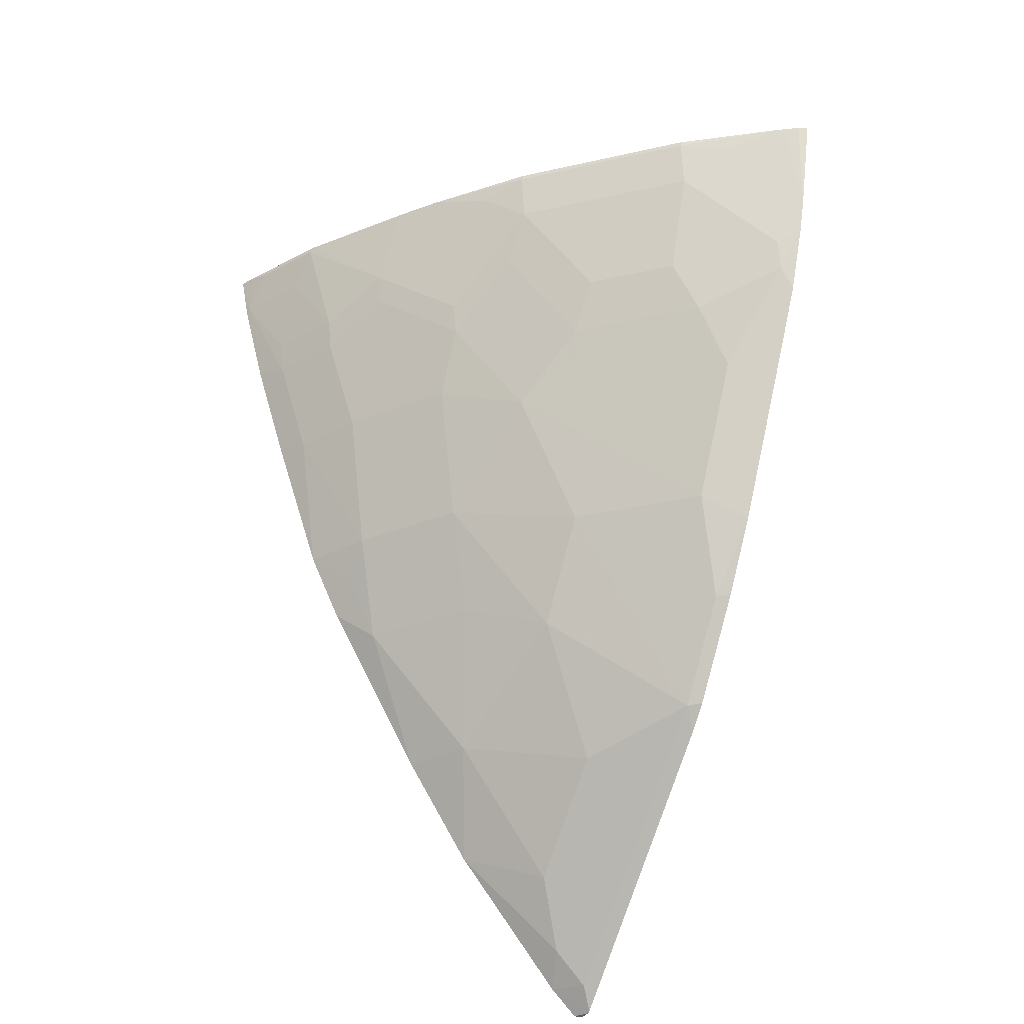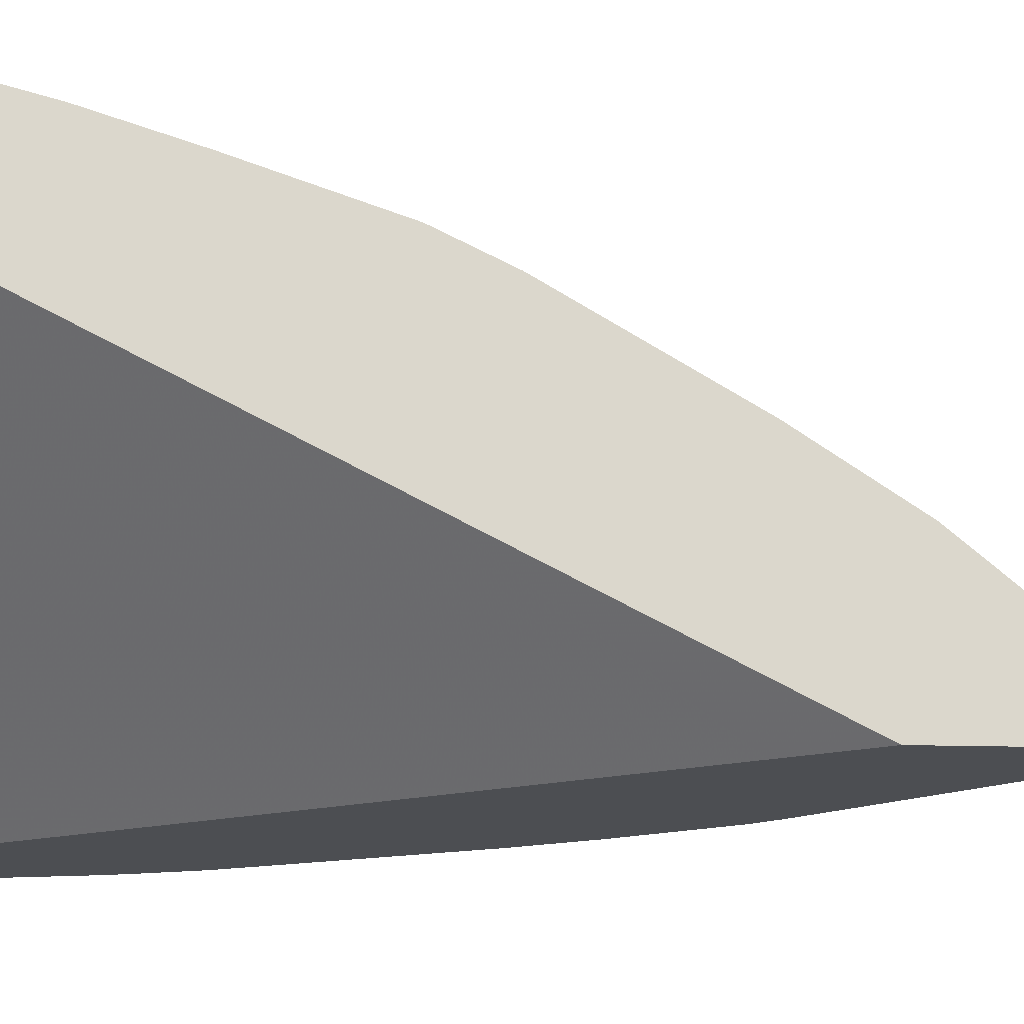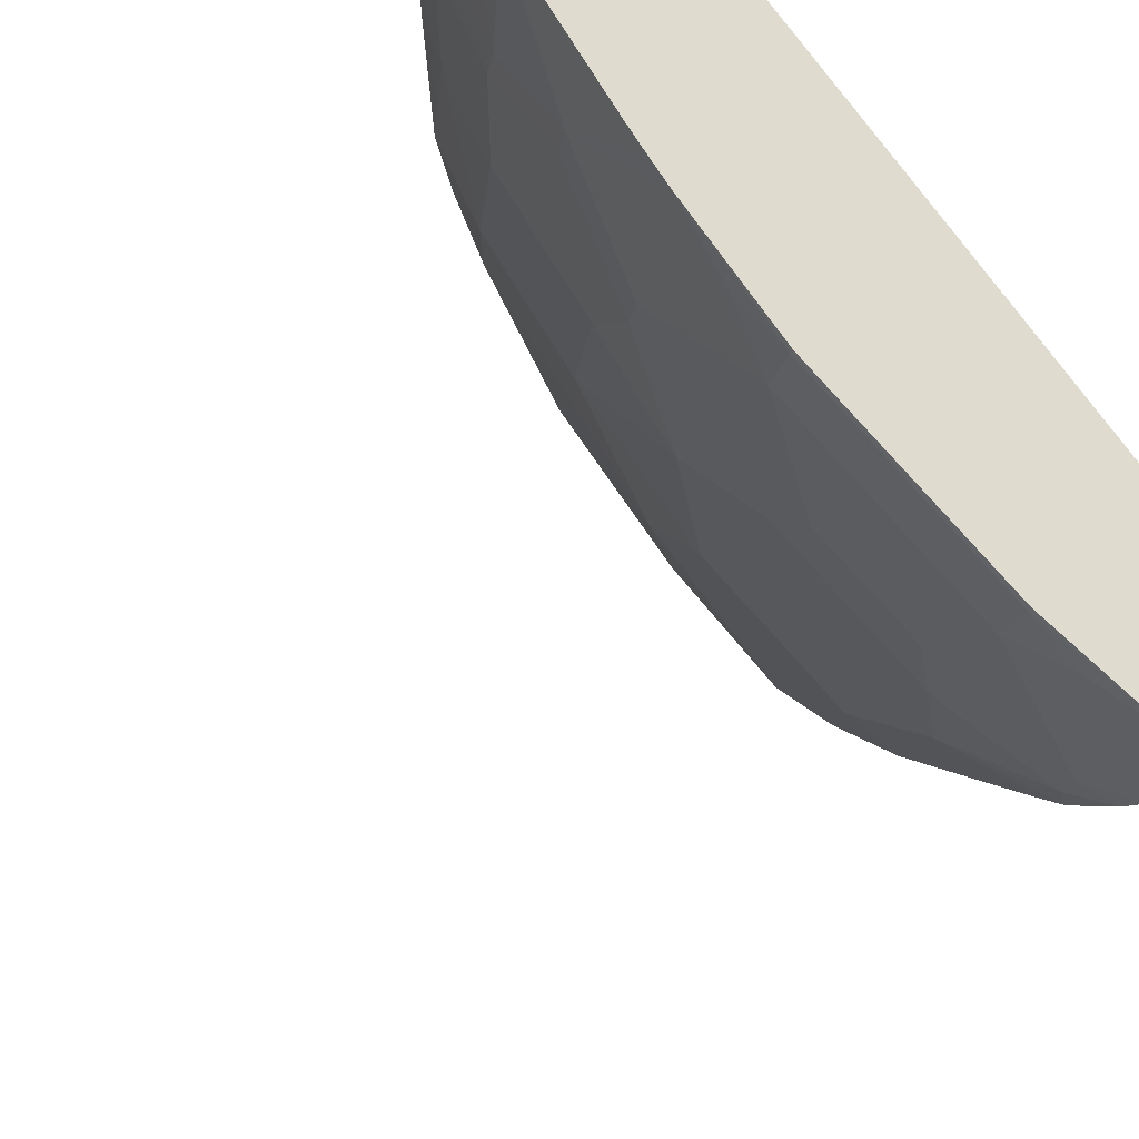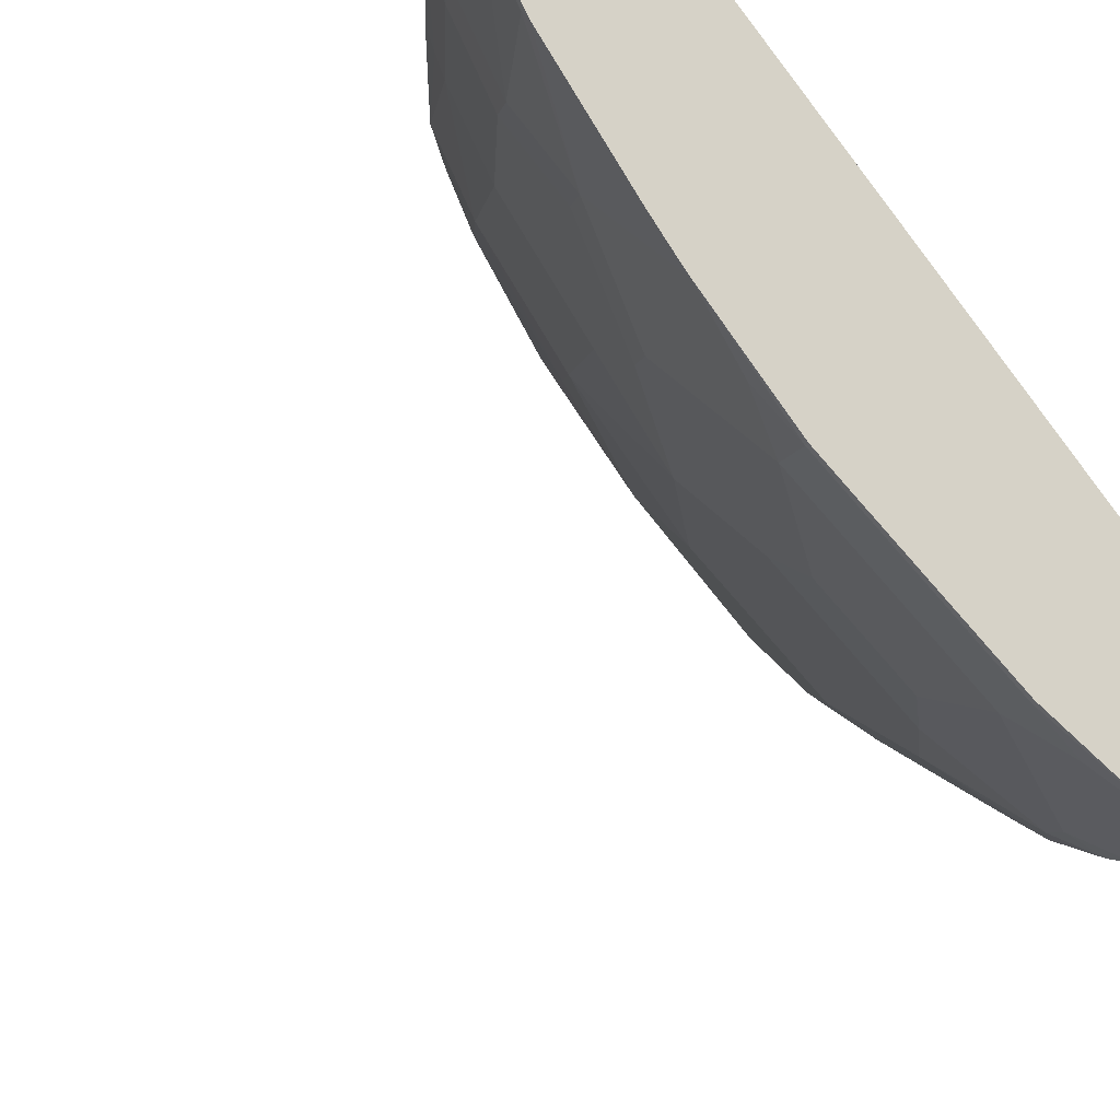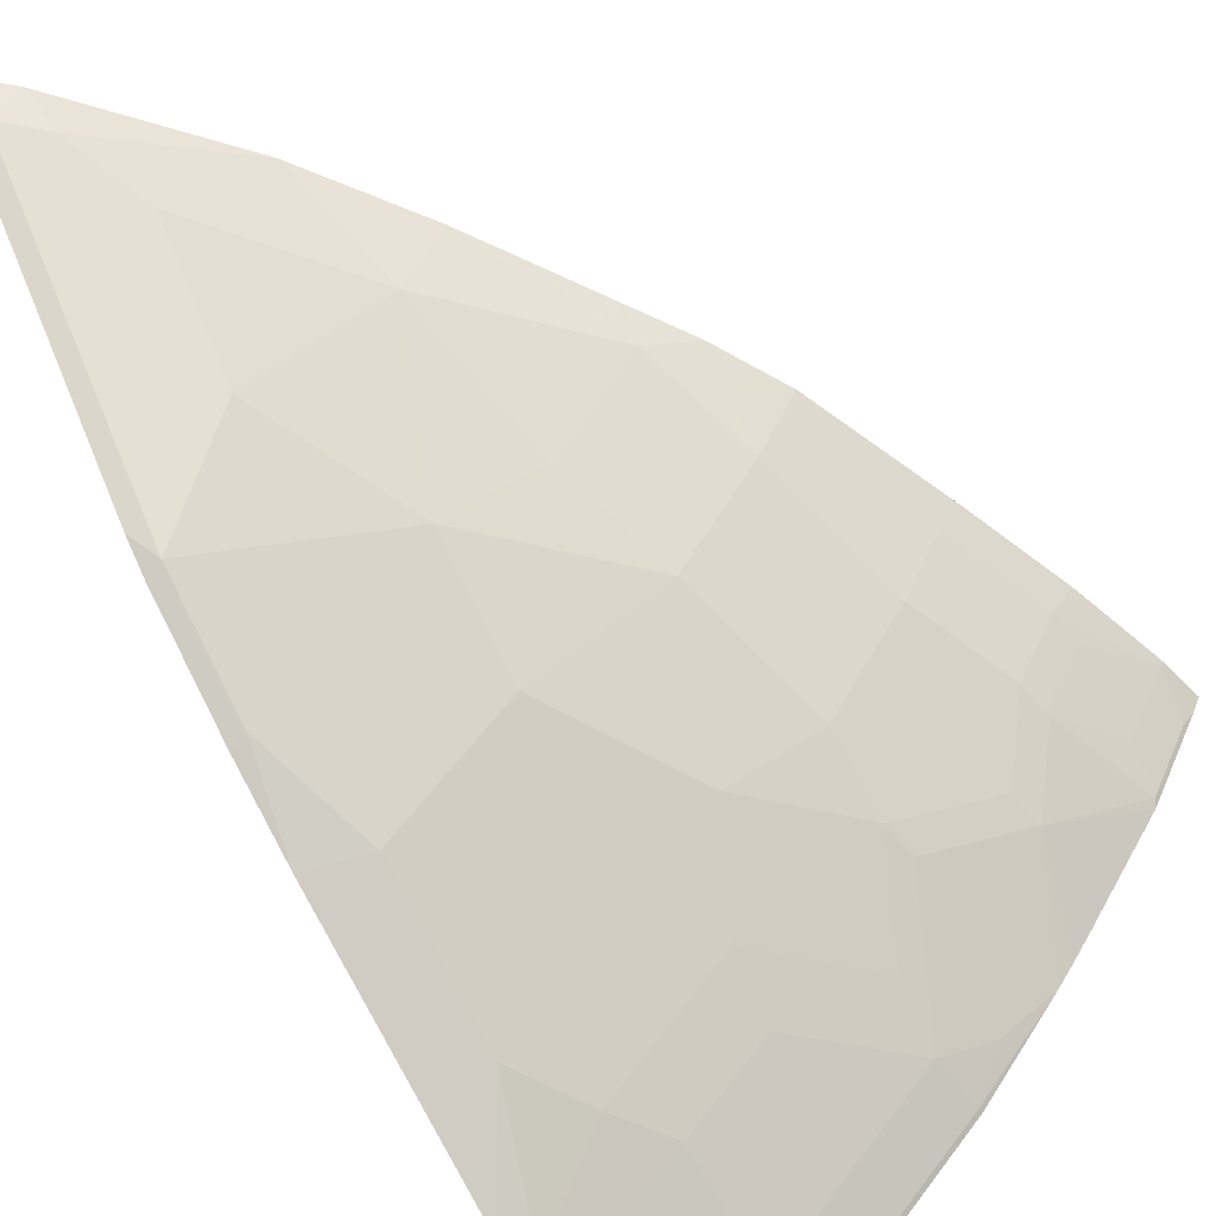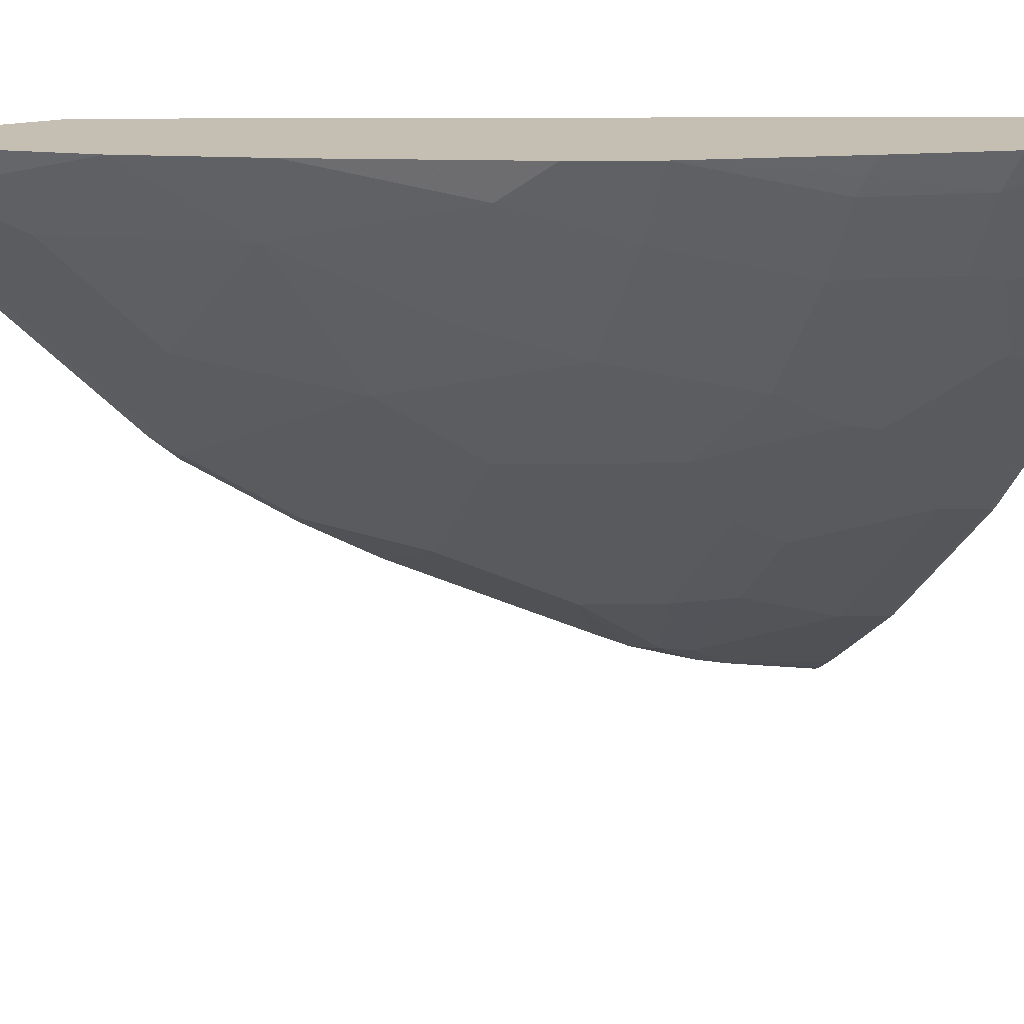
<metadata>
{"format":"obj","ext":"obj","renderer":"f3d","projection":"perspective","resolution":1024,"background":"white","views":[{"elev":-33.6,"azim":152.2,"up":"+Y"},{"elev":73.3,"azim":-89.2,"up":"+Z"},{"elev":-24.2,"azim":161.5,"up":"+Z"},{"elev":-16.7,"azim":159.4,"up":"+Z"},{"elev":-59.6,"azim":32.8,"up":"+Z"},{"elev":17.6,"azim":62.2,"up":"+Z"}]}
</metadata>
<code>
v 0.4434 -0.3349 -0.3279
v 0.4434 -0.3349 -0.3358
v 0.448 -0.3349 -0.3279
v 0.4434 -0.2375 -0.3279
v 0.4434 -0.3348 -0.3362
v 0.4434 -0.3342 -0.3373
v 0.4626 -0.3211 -0.3279
v 0.6245 0.1163 -0.3279
v 0.4434 0.1219 -0.5503
v 0.4434 -0.319 -0.3525
v 0.451 -0.3228 -0.3449
v 0.4687 -0.3051 -0.3449
v 0.5211 -0.2517 -0.3279
v 0.6275 0.1219 -0.3279
v 0.4434 0.1219 -0.6211
v 0.4434 -0.2458 -0.4257
v 0.4687 -0.2874 -0.3626
v 0.451 -0.252 -0.4157
v 0.4687 -0.252 -0.398
v 0.4864 -0.2697 -0.3626
v 0.5395 -0.1989 -0.3626
v 0.5568 -0.1984 -0.3279
v 0.6891 0.1219 -0.3279
v 0.4434 0.07195 -0.6096
v 0.4482 0.1219 -0.6182
v 0.4434 -0.2104 -0.4611
v 0.451 -0.1989 -0.4687
v 0.4864 -0.252 -0.3803
v 0.4687 -0.2167 -0.4333
v 0.4864 -0.2167 -0.4157
v 0.5218 -0.1459 -0.4333
v 0.5572 -0.1282 -0.398
v 0.5925 -0.1282 -0.3449
v 0.6098 -0.11 -0.3279
v 0.6853 0.1219 -0.3363
v 0.685 0.1013 -0.3279
v 0.6839 0.1002 -0.3302
v 0.4434 0.05442 -0.6047
v 0.454 0.1179 -0.6131
v 0.4481 0.0766 -0.6072
v 0.454 0.04713 -0.5955
v 0.458 0.1219 -0.6111
v 0.4434 -0.1971 -0.4725
v 0.451 -0.1459 -0.504
v 0.4687 -0.09288 -0.5218
v 0.5218 -0.09288 -0.4687
v 0.5748 -0.07517 -0.4157
v 0.6102 -0.07517 -0.3626
v 0.6102 -0.09288 -0.3449
v 0.6275 -0.07468 -0.3279
v 0.6809 0.1194 -0.3449
v 0.6633 0.1194 -0.3803
v 0.6676 0.1219 -0.3717
v 0.6841 0.09753 -0.3279
v 0.6662 0.1002 -0.3656
v 0.6806 0.08452 -0.3279
v 0.6633 0.04861 -0.3449
v 0.6662 0.06484 -0.3478
v 0.6485 0.06484 -0.3832
v 0.451 0.03095 -0.5925
v 0.4434 0.01887 -0.5919
v 0.4835 0.112 -0.5895
v 0.5011 0.09431 -0.5719
v 0.5011 0.04123 -0.5542
v 0.4864 0.01324 -0.5571
v 0.4636 0.1219 -0.6067
v 0.5041 0.1194 -0.5748
v 0.4434 -0.144 -0.5079
v 0.4434 -0.1067 -0.5294
v 0.4434 -0.1051 -0.5303
v 0.5572 -0.02213 -0.4687
v 0.4434 -0.06971 -0.548
v 0.4687 -0.02213 -0.5571
v 0.5925 -0.004426 -0.4333
v 0.6279 -0.004426 -0.3803
v 0.6456 -0.004426 -0.3449
v 0.65 -0.002235 -0.3361
v 0.654 -0.000178 -0.3279
v 0.6308 0.08251 -0.4186
v 0.6616 0.1219 -0.3836
v 0.6717 0.05286 -0.3279
v 0.6677 0.05085 -0.3361
v 0.6456 0.04861 -0.3803
v 0.6279 0.06632 -0.4157
v 0.4434 -0.0006252 -0.5824
v 0.5188 0.09431 -0.5542
v 0.5365 0.04123 -0.5188
v 0.5218 0.01324 -0.5218
v 0.5041 0.01324 -0.5394
v 0.5041 0.1219 -0.5748
v 0.5572 0.1194 -0.5218
v 0.5395 0.01324 -0.504
v 0.5748 0.06632 -0.4864
v 0.5925 0.03095 -0.451
v 0.4434 -0.03434 -0.5657
v 0.6279 0.03095 -0.398
v 0.6111 0.1219 -0.458
v 0.6182 0.1219 -0.4482
v 0.6262 0.1219 -0.4367
v 0.6131 0.06484 -0.4363
v 0.5542 0.09431 -0.5188
v 0.5719 0.09431 -0.5011
v 0.5572 0.1219 -0.5218
v 0.5698 0.1219 -0.5091
v 0.5748 0.1194 -0.504
v 0.5778 0.08251 -0.4893
v 0.5895 0.05894 -0.4658
v 0.5954 0.04713 -0.454
v 0.6067 0.1219 -0.4636
v 0.5954 0.1002 -0.4717
v 0.5895 0.112 -0.4834
v 0.5748 0.1219 -0.504
f 56 82 57
f 56 81 82
f 52 59 79
f 52 55 59
f 48 75 76
f 52 79 80
f 50 77 78
f 50 76 77
f 48 76 50
f 52 80 53
f 57 83 59
f 59 83 84
f 57 82 77
f 57 77 76
f 57 76 75
f 57 75 83
f 59 84 79
f 60 65 73
f 60 73 61
f 61 73 85
f 62 67 63
f 63 67 86
f 48 50 49
f 57 59 58
f 63 86 64
f 42 67 62
f 47 74 75
f 64 87 88
f 37 57 58
f 37 58 59
f 37 59 55
f 38 41 60
f 38 60 61
f 39 42 62
f 39 62 40
f 40 62 63
f 40 63 41
f 41 64 65
f 41 65 60
f 41 63 64
f 42 66 67
f 43 68 44
f 44 68 69
f 44 69 70
f 44 70 45
f 45 71 46
f 45 70 72
f 45 72 95
f 45 95 73
f 45 73 71
f 46 71 47
f 47 71 74
f 47 75 48
f 64 88 89
f 84 94 100
f 64 86 101
f 87 102 93
f 87 93 92
f 91 103 104
f 91 104 105
f 91 105 102
f 91 102 101
f 93 102 106
f 93 106 94
f 94 106 107
f 94 107 108
f 94 108 100
f 87 101 102
f 97 105 109
f 97 110 106
f 97 106 102
f 97 102 111
f 97 111 105
f 100 108 107
f 100 107 110
f 102 105 111
f 104 112 105
f 105 112 109
f 106 110 107
f 37 56 57
f 97 100 110
f 64 89 65
f 87 92 88
f 83 96 84
f 64 101 87
f 65 89 73
f 66 90 67
f 67 90 103
f 67 103 91
f 67 91 86
f 71 73 89
f 71 89 88
f 71 88 92
f 71 92 93
f 71 93 94
f 86 91 101
f 71 94 74
f 74 94 84
f 74 84 96
f 74 96 75
f 75 96 83
f 77 82 81
f 77 81 78
f 79 97 98
f 79 98 99
f 79 99 80
f 79 84 100
f 79 100 97
f 73 95 85
f 37 54 56
f 31 47 32
f 37 55 52
f 1 16 10
f 1 10 6
f 1 6 5
f 1 5 2
f 2 5 3
f 3 5 6
f 3 6 7
f 4 8 9
f 6 10 11
f 6 11 7
f 7 11 12
f 7 12 13
f 8 14 9
f 9 14 23
f 9 23 35
f 9 35 53
f 9 53 80
f 9 80 99
f 9 99 98
f 9 98 97
f 9 97 109
f 9 109 112
f 9 112 104
f 1 26 16
f 1 43 26
f 1 68 43
f 1 69 68
f 1 2 3
f 1 3 7
f 1 7 13
f 1 13 22
f 1 22 34
f 1 34 50
f 1 50 78
f 1 78 81
f 1 56 54
f 1 54 36
f 1 36 23
f 9 104 103
f 1 23 14
f 1 8 4
f 1 4 9
f 1 9 15
f 1 15 24
f 1 24 38
f 1 38 61
f 1 61 85
f 1 85 95
f 1 95 72
f 1 72 70
f 1 70 69
f 1 14 8
f 9 103 90
f 1 81 56
f 9 66 42
f 23 37 35
f 24 25 39
f 24 39 40
f 24 40 41
f 24 41 38
f 25 42 39
f 26 43 27
f 27 31 30
f 27 30 29
f 27 43 44
f 27 44 45
f 23 36 37
f 27 45 46
f 31 46 47
f 37 52 51
f 32 47 48
f 32 48 33
f 33 48 49
f 33 49 50
f 35 51 52
f 35 52 53
f 35 37 51
f 36 54 37
f 9 90 66
f 27 46 31
f 22 33 34
f 33 50 34
f 21 32 33
f 9 42 25
f 21 33 22
f 9 25 15
f 10 16 11
f 11 16 18
f 11 18 19
f 11 19 17
f 12 17 28
f 12 28 20
f 12 20 13
f 13 20 21
f 13 21 22
f 11 17 12
f 16 26 27
f 15 25 24
f 21 28 30
f 20 28 21
f 19 29 30
f 19 27 29
f 21 30 31
f 17 30 28
f 21 31 32
f 17 19 30
f 16 27 18
f 18 27 19

</code>
